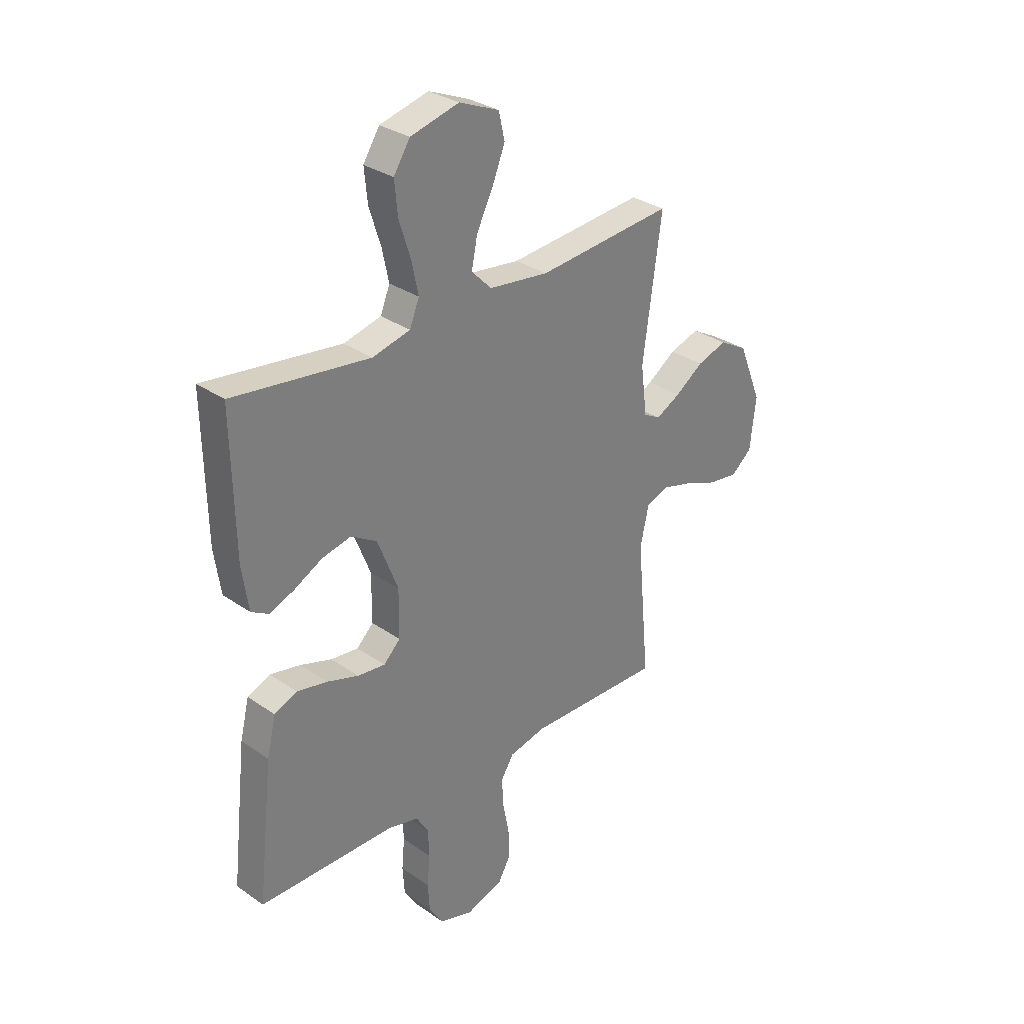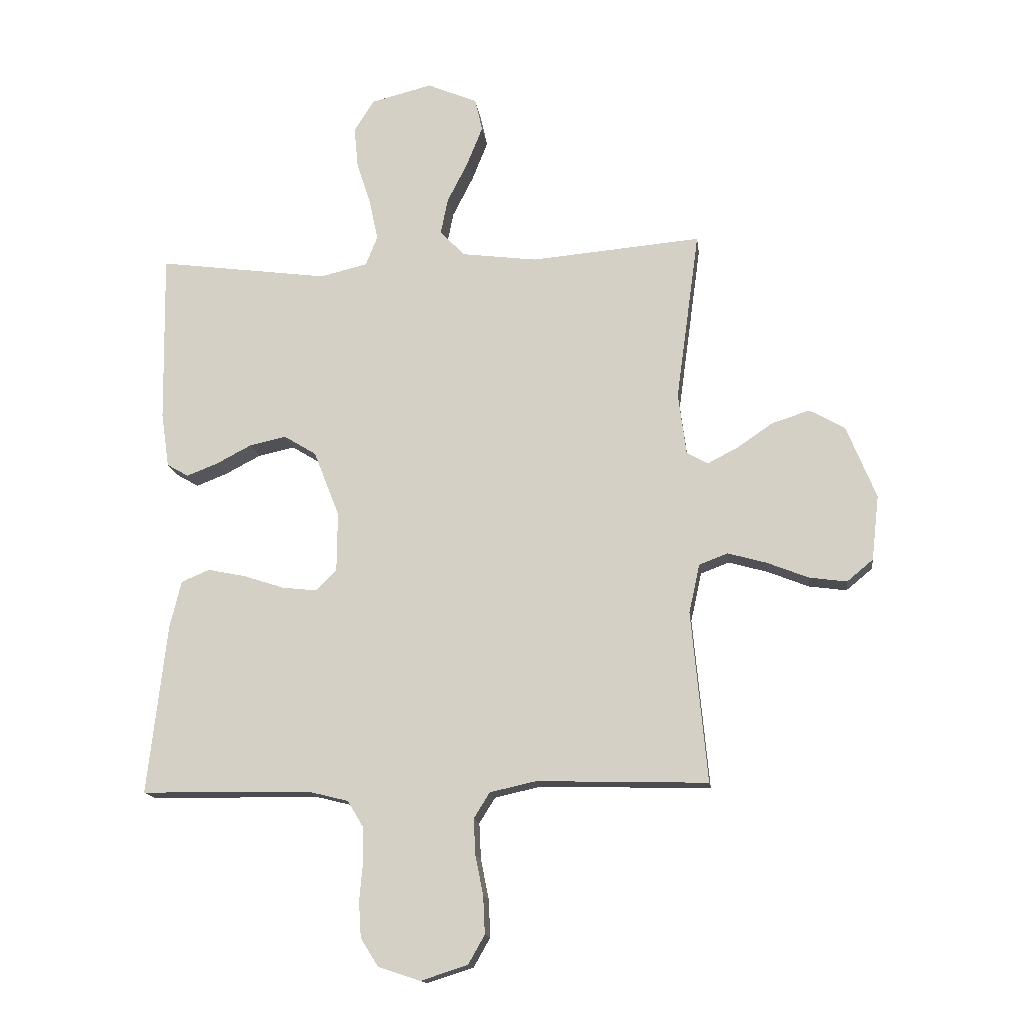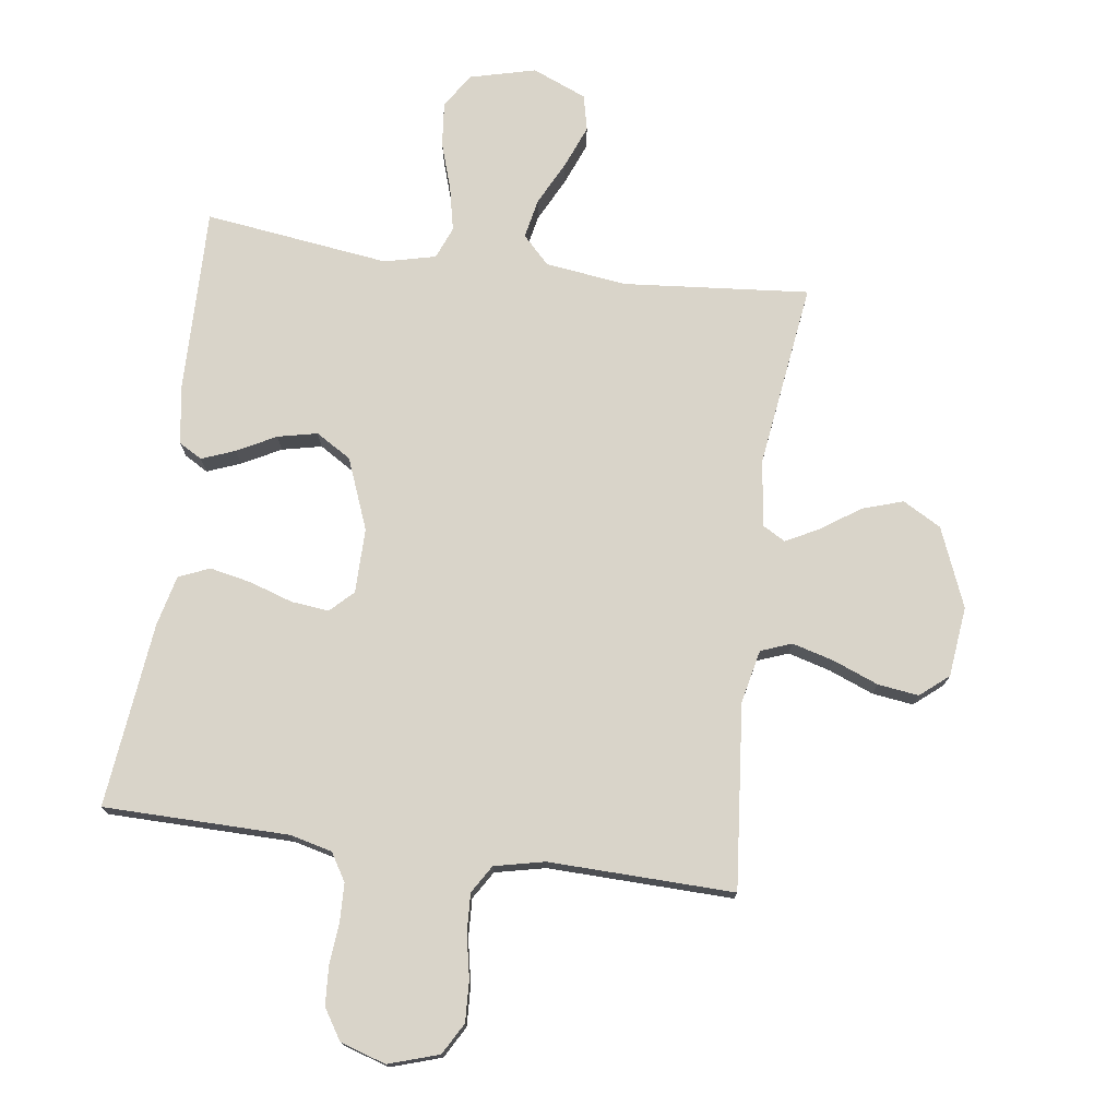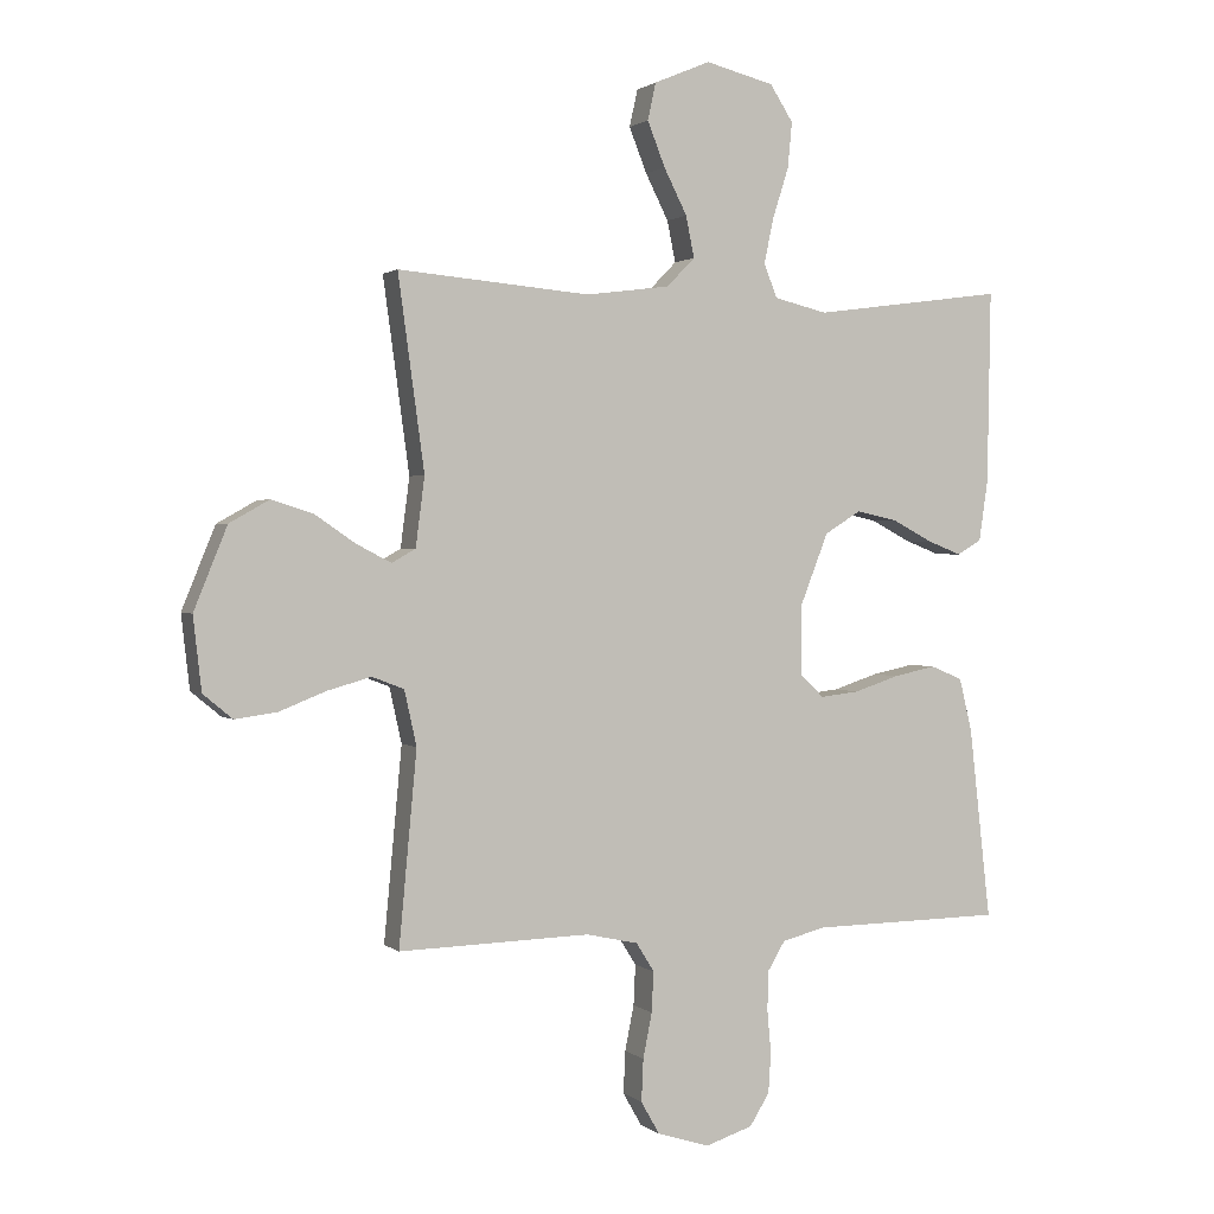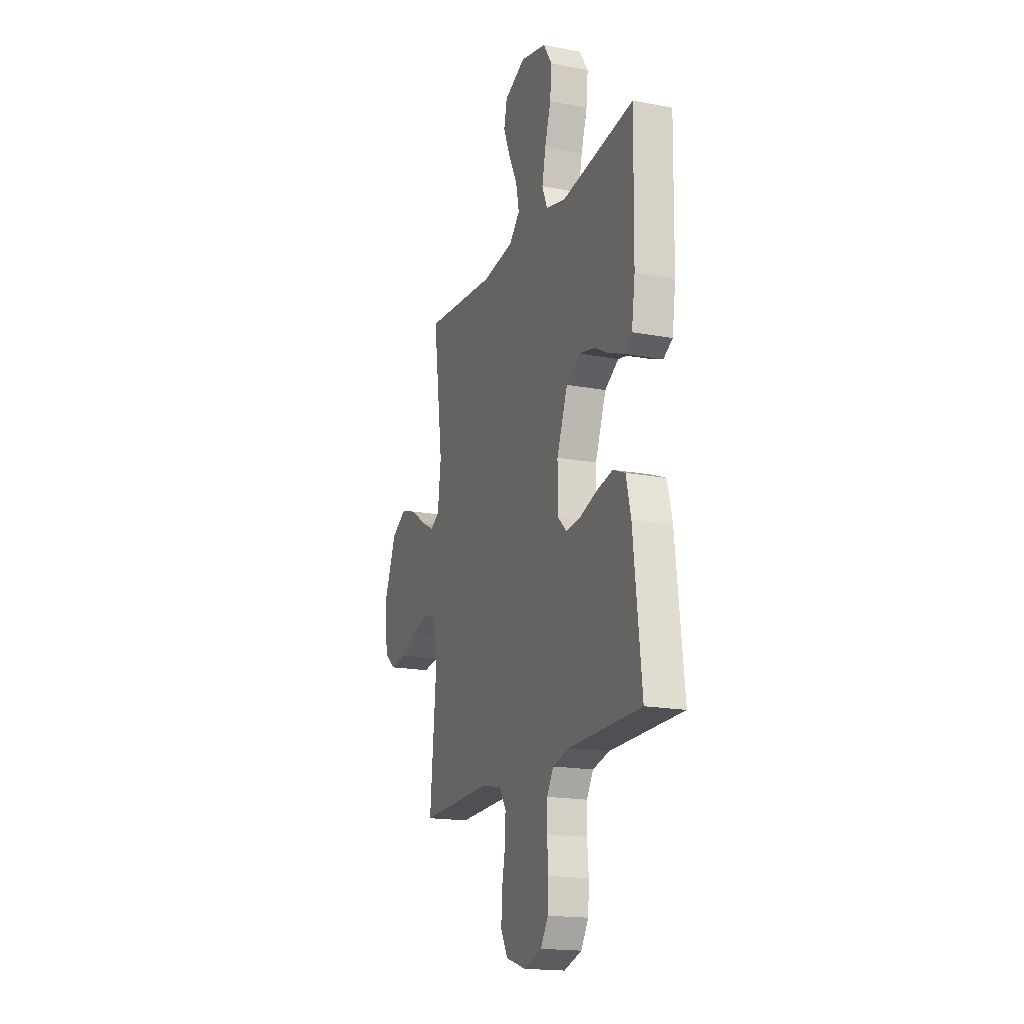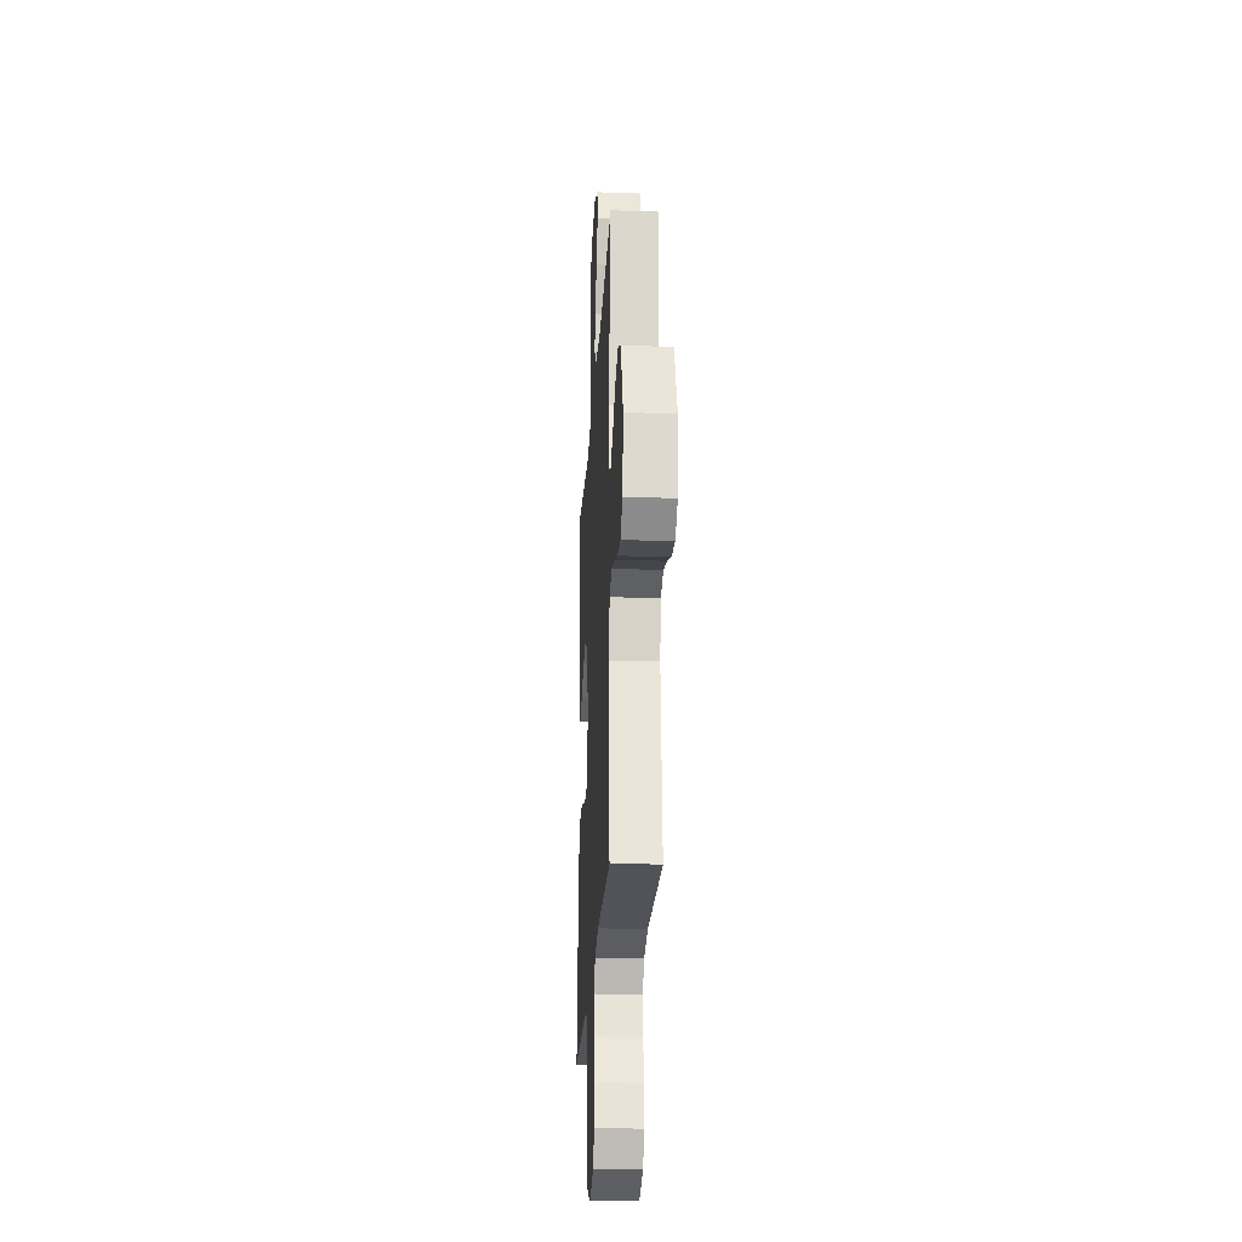
<metadata>
{"format":"obj","ext":"obj","renderer":"f3d","projection":"perspective","resolution":1024,"background":"white","views":[{"elev":31.3,"azim":134.6,"up":"+Z"},{"elev":-14.8,"azim":-172.8,"up":"+Z"},{"elev":74.9,"azim":-172.3,"up":"+Y"},{"elev":1.4,"azim":-22.8,"up":"+Z"},{"elev":-17.8,"azim":69.6,"up":"+Z"},{"elev":-24.2,"azim":-93.3,"up":"+Z"}]}
</metadata>
<code>
v 0.5 0.07 0.5
v 0.495 0.07 0.2
v 0.481 0.07 0.104
v 0.443 0.07 0.082
v 0.389 0.07 0.103
v 0.326 0.07 0.136
v 0.262 0.07 0.15
v 0.205 0.07 0.115
v 0.16 0.07 0
v 0.161 0.07 -0.105
v 0.198 0.07 -0.141
v 0.259 0.07 -0.134
v 0.329 0.07 -0.111
v 0.396 0.07 -0.097
v 0.446 0.07 -0.118
v 0.466 0.07 -0.2
v 0.5 0.07 -0.5
v 0.2 0.07 -0.504
v 0.132 0.07 -0.521
v 0.105 0.07 -0.566
v 0.103 0.07 -0.627
v 0.109 0.07 -0.695
v 0.105 0.07 -0.758
v 0.074 0.07 -0.807
v 0 0.07 -0.831
v -0.082 0.07 -0.805
v -0.111 0.07 -0.754
v -0.108 0.07 -0.688
v -0.094 0.07 -0.618
v -0.091 0.07 -0.555
v -0.119 0.07 -0.51
v -0.2 0.07 -0.492
v -0.5 0.07 -0.5
v -0.472 0.07 -0.2
v -0.491 0.07 -0.114
v -0.541 0.07 -0.095
v -0.609 0.07 -0.114
v -0.682 0.07 -0.143
v -0.748 0.07 -0.152
v -0.794 0.07 -0.114
v -0.807 0.07 0
v -0.755 0.07 0.128
v -0.693 0.07 0.163
v -0.627 0.07 0.142
v -0.564 0.07 0.099
v -0.51 0.07 0.071
v -0.473 0.07 0.092
v -0.459 0.07 0.2
v -0.5 0.07 0.5
v -0.2 0.07 0.474
v -0.068 0.07 0.491
v -0.024 0.07 0.536
v -0.037 0.07 0.6
v -0.073 0.07 0.671
v -0.101 0.07 0.741
v -0.088 0.07 0.799
v 0 0.07 0.836
v 0.107 0.07 0.809
v 0.143 0.07 0.753
v 0.136 0.07 0.681
v 0.111 0.07 0.603
v 0.096 0.07 0.532
v 0.117 0.07 0.48
v 0.2 0.07 0.46
v 0.5 0 0.5
v 0.495 0 0.2
v 0.481 0 0.104
v 0.443 0 0.082
v 0.389 0 0.103
v 0.326 0 0.136
v 0.262 0 0.15
v 0.205 0 0.115
v 0.16 0 0
v 0.161 0 -0.105
v 0.198 0 -0.141
v 0.259 0 -0.134
v 0.329 0 -0.111
v 0.396 0 -0.097
v 0.446 0 -0.118
v 0.466 0 -0.2
v 0.5 0 -0.5
v 0.2 0 -0.504
v 0.132 0 -0.521
v 0.105 0 -0.566
v 0.103 0 -0.627
v 0.109 0 -0.695
v 0.105 0 -0.758
v 0.074 0 -0.807
v 0 0 -0.831
v -0.082 0 -0.805
v -0.111 0 -0.754
v -0.108 0 -0.688
v -0.094 0 -0.618
v -0.091 0 -0.555
v -0.119 0 -0.51
v -0.2 0 -0.492
v -0.5 0 -0.5
v -0.472 0 -0.2
v -0.491 0 -0.114
v -0.541 0 -0.095
v -0.609 0 -0.114
v -0.682 0 -0.143
v -0.748 0 -0.152
v -0.794 0 -0.114
v -0.807 0 0
v -0.755 0 0.128
v -0.693 0 0.163
v -0.627 0 0.142
v -0.564 0 0.099
v -0.51 0 0.071
v -0.473 0 0.092
v -0.459 0 0.2
v -0.5 0 0.5
v -0.2 0 0.474
v -0.068 0 0.491
v -0.024 0 0.536
v -0.037 0 0.6
v -0.073 0 0.671
v -0.101 0 0.741
v -0.088 0 0.799
v 0 0 0.836
v 0.107 0 0.809
v 0.143 0 0.753
v 0.136 0 0.681
v 0.111 0 0.603
v 0.096 0 0.532
v 0.117 0 0.48
v 0.2 0 0.46
f 59 60 61
f 58 59 61
f 57 58 61
f 56 57 61
f 55 56 61
f 54 55 61
f 53 54 61
f 52 53 61 62
f 51 52 62 63
f 48 49 50
f 51 63 64
f 50 51 64
f 48 50 64
f 47 48 64
f 43 44 45
f 42 43 45
f 41 42 45
f 40 41 45
f 39 40 45
f 38 39 45
f 37 38 45
f 36 37 45 46
f 47 64 1
f 46 47 1
f 36 46 1
f 35 36 1
f 27 28 29
f 26 27 29
f 25 26 29
f 24 25 29
f 23 24 29
f 22 23 29
f 21 22 29
f 20 21 29 30
f 19 20 30 31
f 16 17 18
f 15 16 18
f 14 15 18
f 13 14 18
f 12 13 18
f 19 31 32
f 18 19 32
f 12 18 32
f 11 12 32
f 4 5 6
f 3 4 6
f 2 3 6
f 1 2 6
f 1 6 7
f 1 7 8
f 35 1 8
f 34 35 8
f 32 33 34
f 11 32 34
f 10 11 34
f 34 8 9
f 9 10 34
f 125 124 123
f 125 123 122
f 125 122 121
f 125 121 120
f 125 120 119
f 125 119 118
f 125 118 117
f 126 125 117 116
f 127 126 116 115
f 114 113 112
f 128 127 115
f 128 115 114
f 128 114 112
f 128 112 111
f 109 108 107
f 109 107 106
f 109 106 105
f 109 105 104
f 109 104 103
f 109 103 102
f 109 102 101
f 110 109 101 100
f 65 128 111
f 65 111 110
f 65 110 100
f 65 100 99
f 93 92 91
f 93 91 90
f 93 90 89
f 93 89 88
f 93 88 87
f 93 87 86
f 93 86 85
f 94 93 85 84
f 95 94 84 83
f 82 81 80
f 82 80 79
f 82 79 78
f 82 78 77
f 82 77 76
f 96 95 83
f 96 83 82
f 96 82 76
f 96 76 75
f 70 69 68
f 70 68 67
f 70 67 66
f 70 66 65
f 71 70 65
f 72 71 65
f 72 65 99
f 72 99 98
f 98 97 96
f 98 96 75
f 98 75 74
f 73 72 98
f 98 74 73
f 1 65 66 2
f 2 66 67 3
f 3 67 68 4
f 4 68 69 5
f 5 69 70 6
f 6 70 71 7
f 7 71 72 8
f 8 72 73 9
f 9 73 74 10
f 10 74 75 11
f 11 75 76 12
f 12 76 77 13
f 13 77 78 14
f 14 78 79 15
f 15 79 80 16
f 16 80 81 17
f 17 81 82 18
f 18 82 83 19
f 19 83 84 20
f 20 84 85 21
f 21 85 86 22
f 22 86 87 23
f 23 87 88 24
f 24 88 89 25
f 25 89 90 26
f 26 90 91 27
f 27 91 92 28
f 28 92 93 29
f 29 93 94 30
f 30 94 95 31
f 31 95 96 32
f 32 96 97 33
f 33 97 98 34
f 34 98 99 35
f 35 99 100 36
f 36 100 101 37
f 37 101 102 38
f 38 102 103 39
f 39 103 104 40
f 40 104 105 41
f 41 105 106 42
f 42 106 107 43
f 43 107 108 44
f 44 108 109 45
f 45 109 110 46
f 46 110 111 47
f 47 111 112 48
f 48 112 113 49
f 49 113 114 50
f 50 114 115 51
f 51 115 116 52
f 52 116 117 53
f 53 117 118 54
f 54 118 119 55
f 55 119 120 56
f 56 120 121 57
f 57 121 122 58
f 58 122 123 59
f 59 123 124 60
f 60 124 125 61
f 61 125 126 62
f 62 126 127 63
f 63 127 128 64
f 64 128 65 1

</code>
